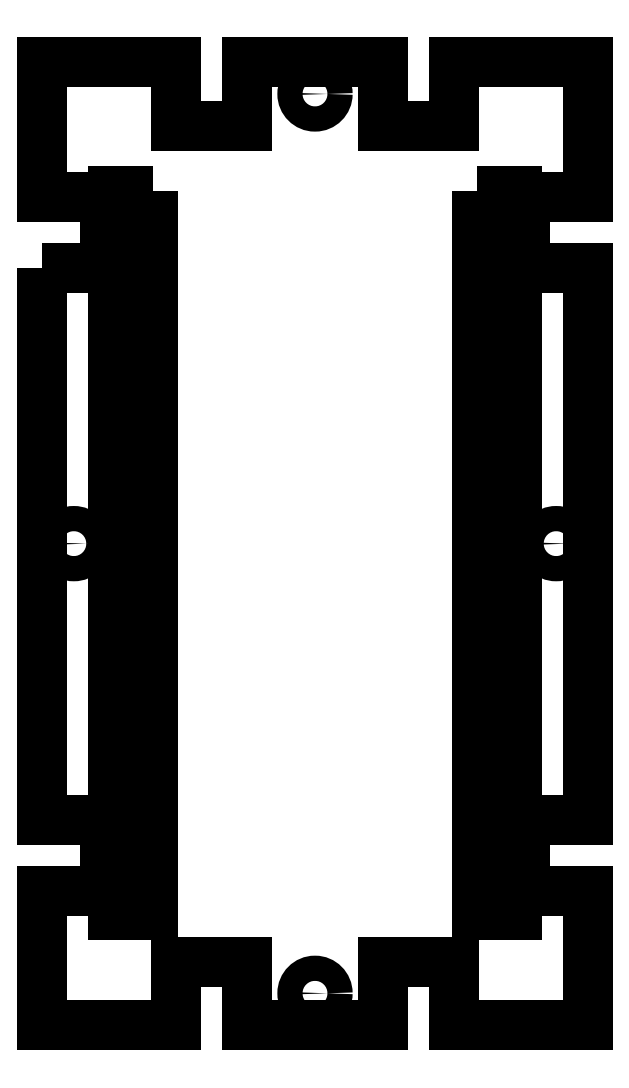
<metadata>
{"format":"dxf","ext":"dxf","renderer":"ezdxf+matplotlib","layout":"modelspace","background":"white","min_lineweight":24,"dpi":150}
</metadata>
<code>
0
SECTION
2
ENTITIES
0
CIRCLE
8
0
10
-2.724e-11
20
28.5
30
0
40
0.8
210
0
220
0
230
1
0
CIRCLE
8
0
10
-15.29
20
-5.022e-11
30
0
40
0.8
210
0
220
0
230
1
0
CIRCLE
8
0
10
-2.897e-11
20
-28.5
30
0
40
0.8
210
0
220
0
230
1
0
CIRCLE
8
0
10
15.28
20
-3.461e-11
30
0
40
0.8
210
0
220
0
230
1
0
LWPOLYLINE
8
0
90
36
70
1
43
0
10
-17.29
20
17.5
10
-13.29
20
17.5
10
-13.29
20
22
10
-17.29
20
22
10
-17.29
20
30.5
10
-8.785
20
30.5
10
-8.785
20
26.5
10
-4.285
20
26.5
10
-4.285
20
30.5
10
4.285
20
30.5
10
4.285
20
26.5
10
8.785
20
26.5
10
8.785
20
30.5
10
17.28
20
30.5
10
17.28
20
22
10
13.28
20
22
10
13.28
20
17.5
10
17.28
20
17.5
10
17.28
20
-17.5
10
13.28
20
-17.5
10
13.28
20
-22
10
17.28
20
-22
10
17.28
20
-30.5
10
8.785
20
-30.5
10
8.785
20
-26.5
10
4.285
20
-26.5
10
4.285
20
-30.5
10
-4.285
20
-30.5
10
-4.285
20
-26.5
10
-8.785
20
-26.5
10
-8.785
20
-30.5
10
-17.29
20
-30.5
10
-17.29
20
-22
10
-13.29
20
-22
10
-13.29
20
-17.5
10
-17.29
20
-17.5
0
LWPOLYLINE
8
0
90
4
70
1
43
0
10
-10.27
20
22.32
10
-12.79
20
22.32
10
-12.79
20
-23.52
10
-10.27
20
-23.52
0
LWPOLYLINE
8
0
90
4
70
1
43
0
10
10.26
20
22.32
10
10.26
20
-23.52
10
12.78
20
-23.52
10
12.78
20
22.32
0
ENDSEC
0
EOF

</code>
